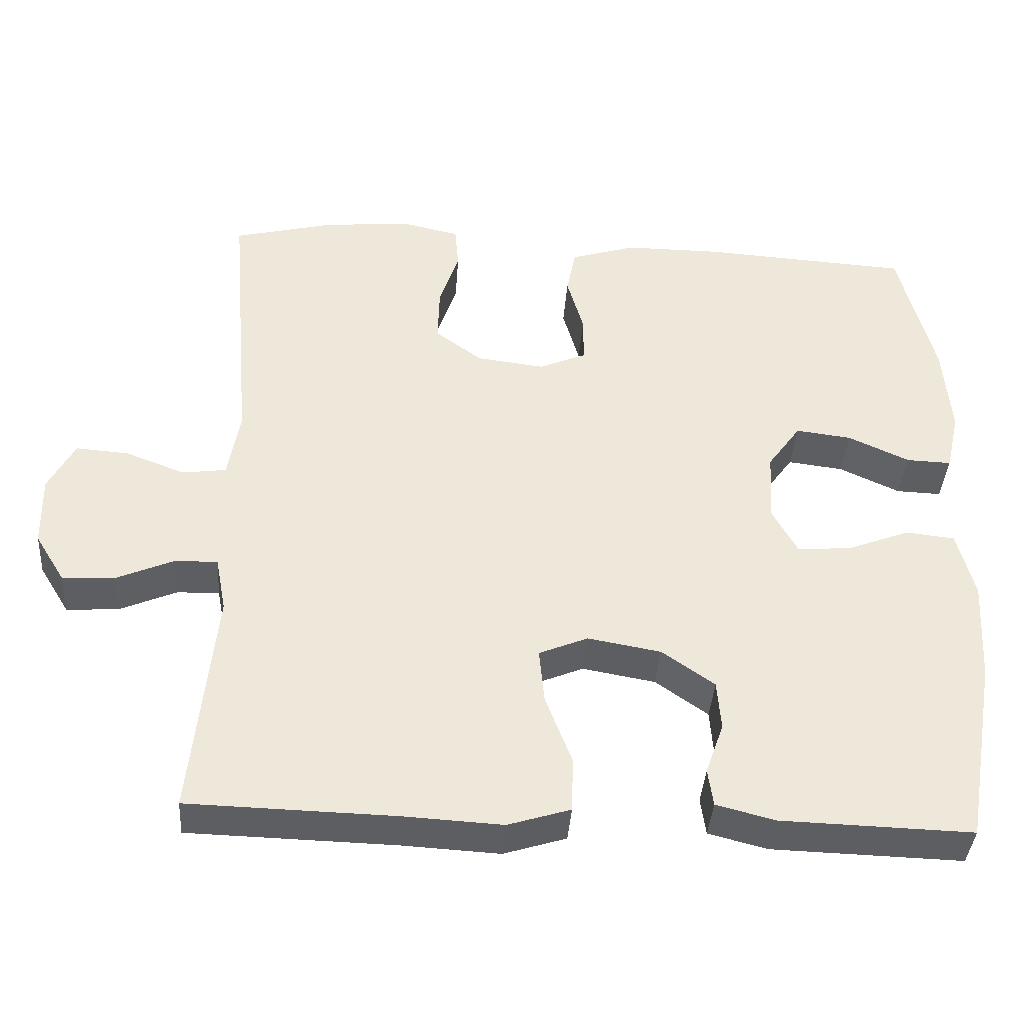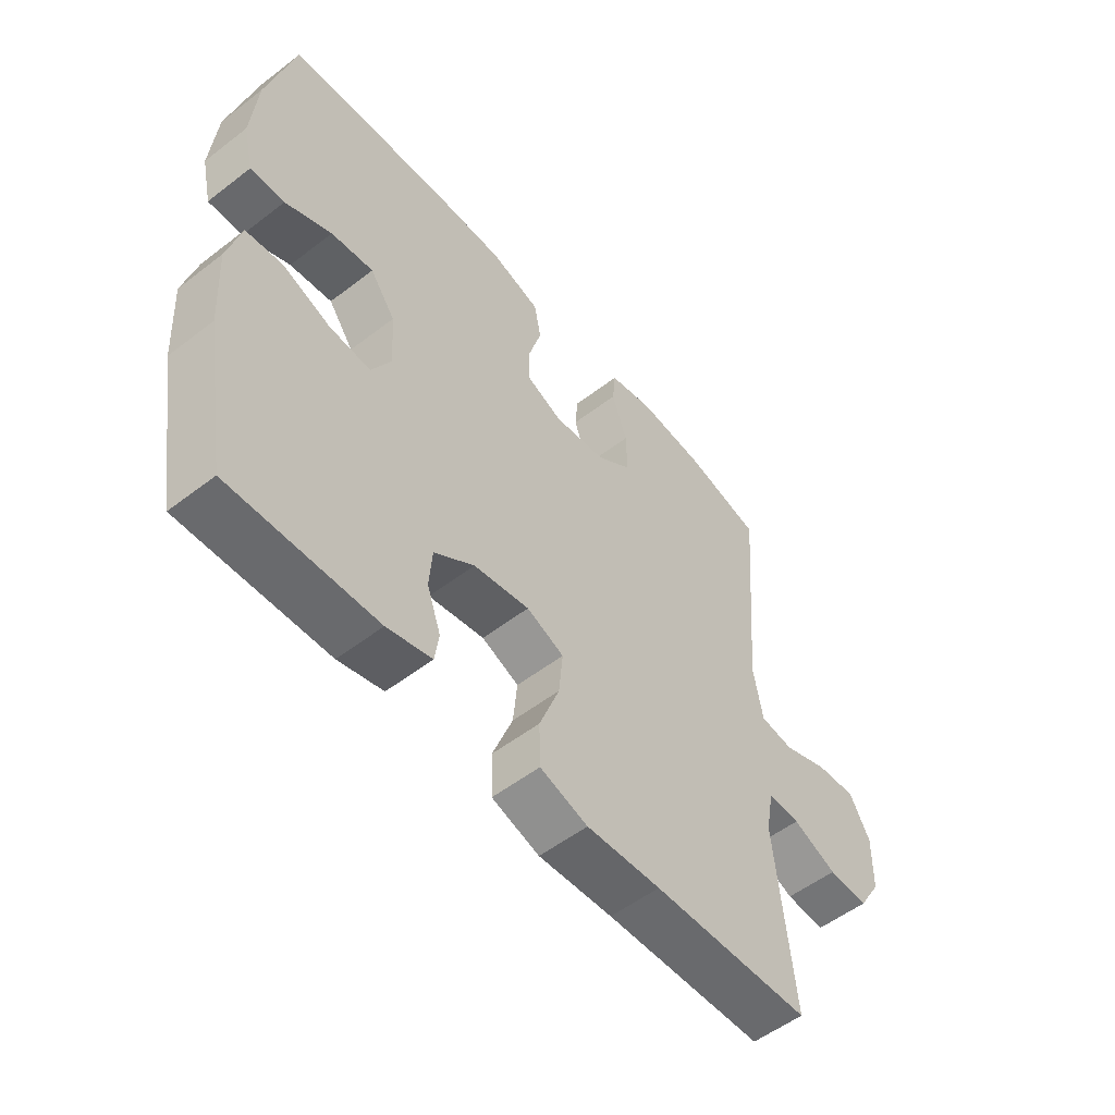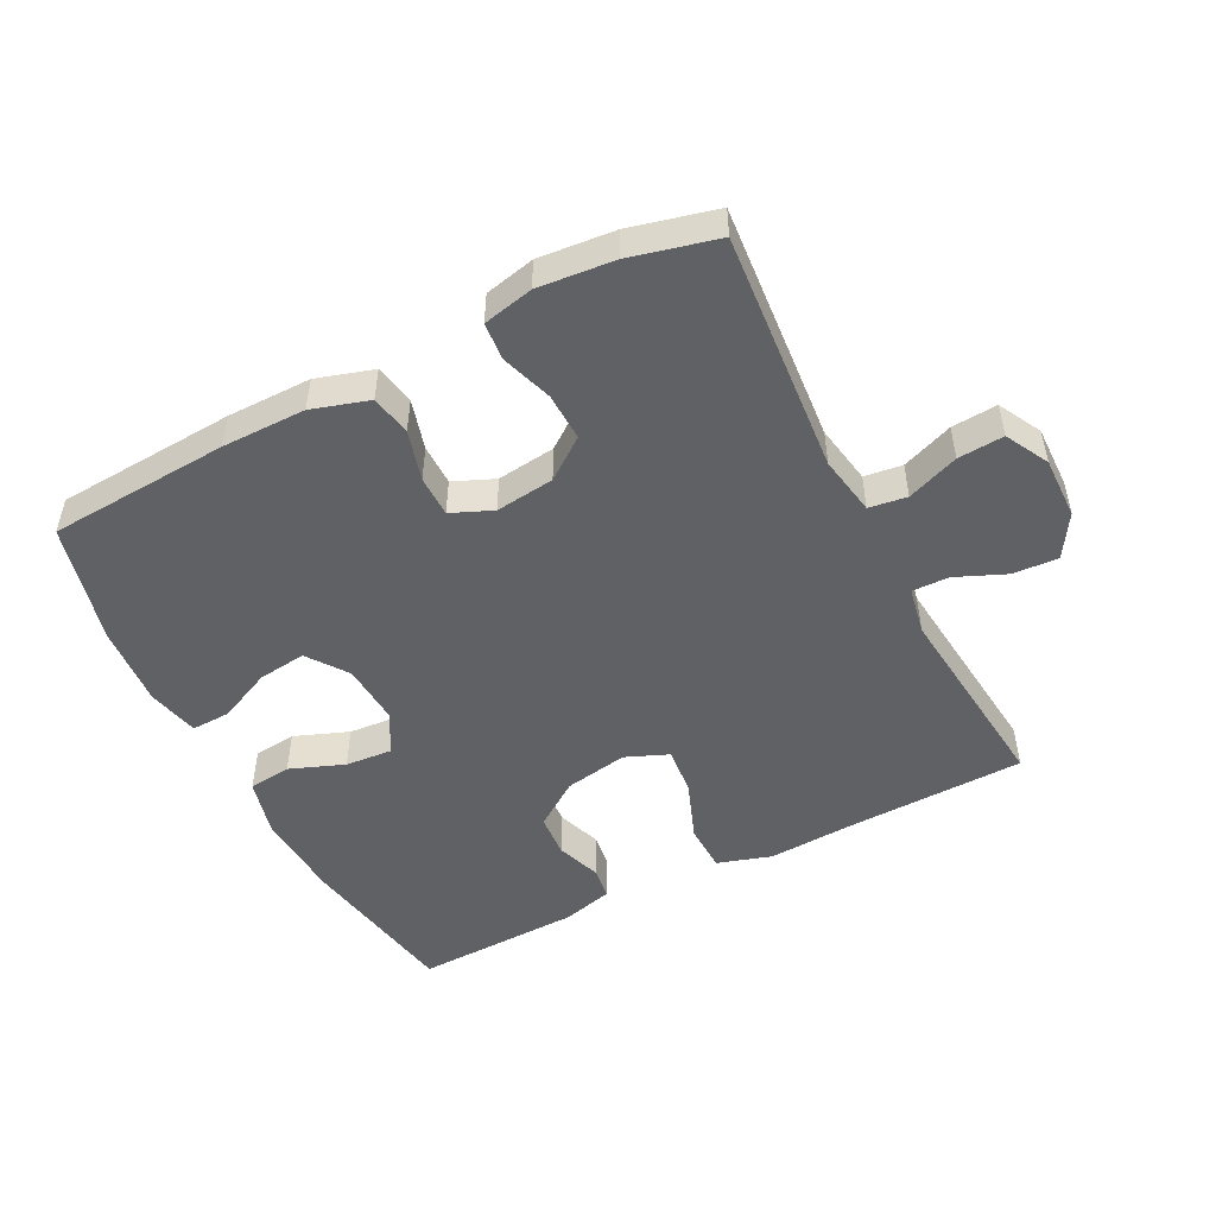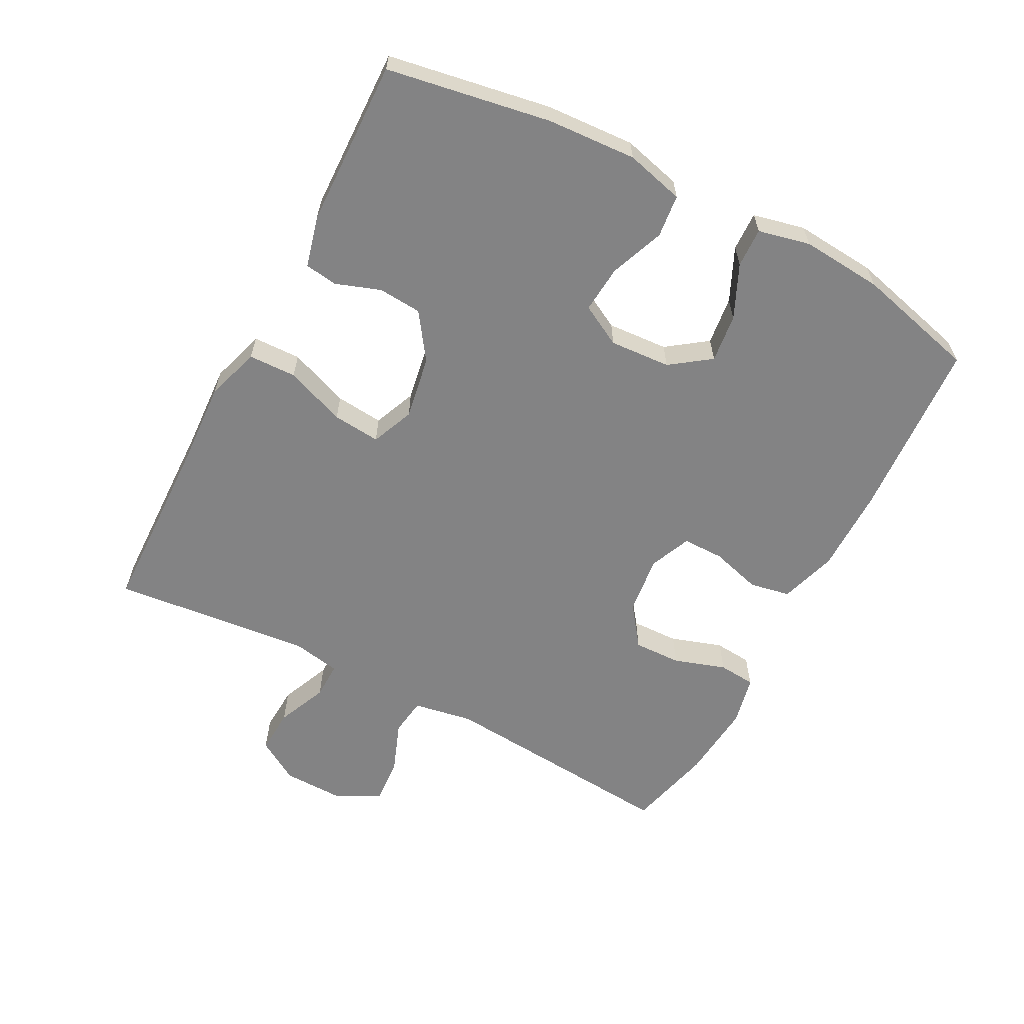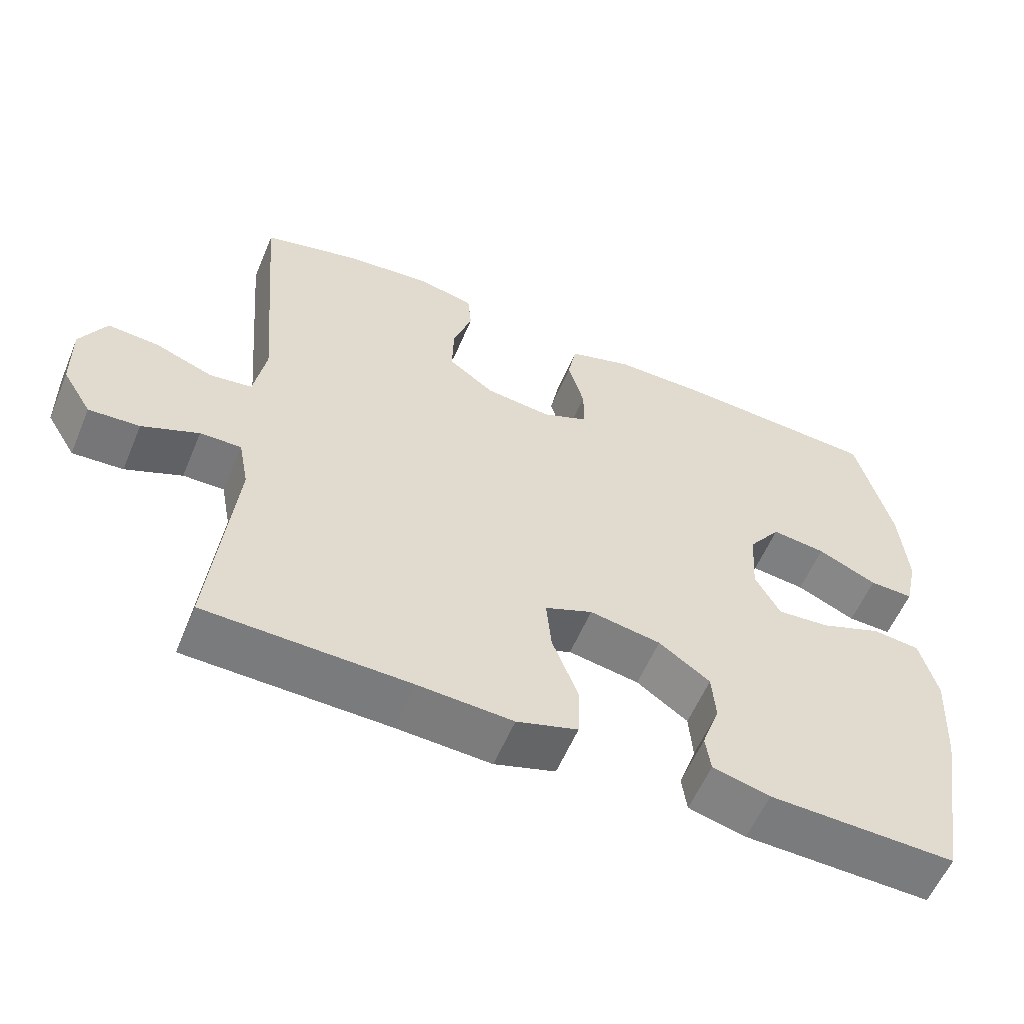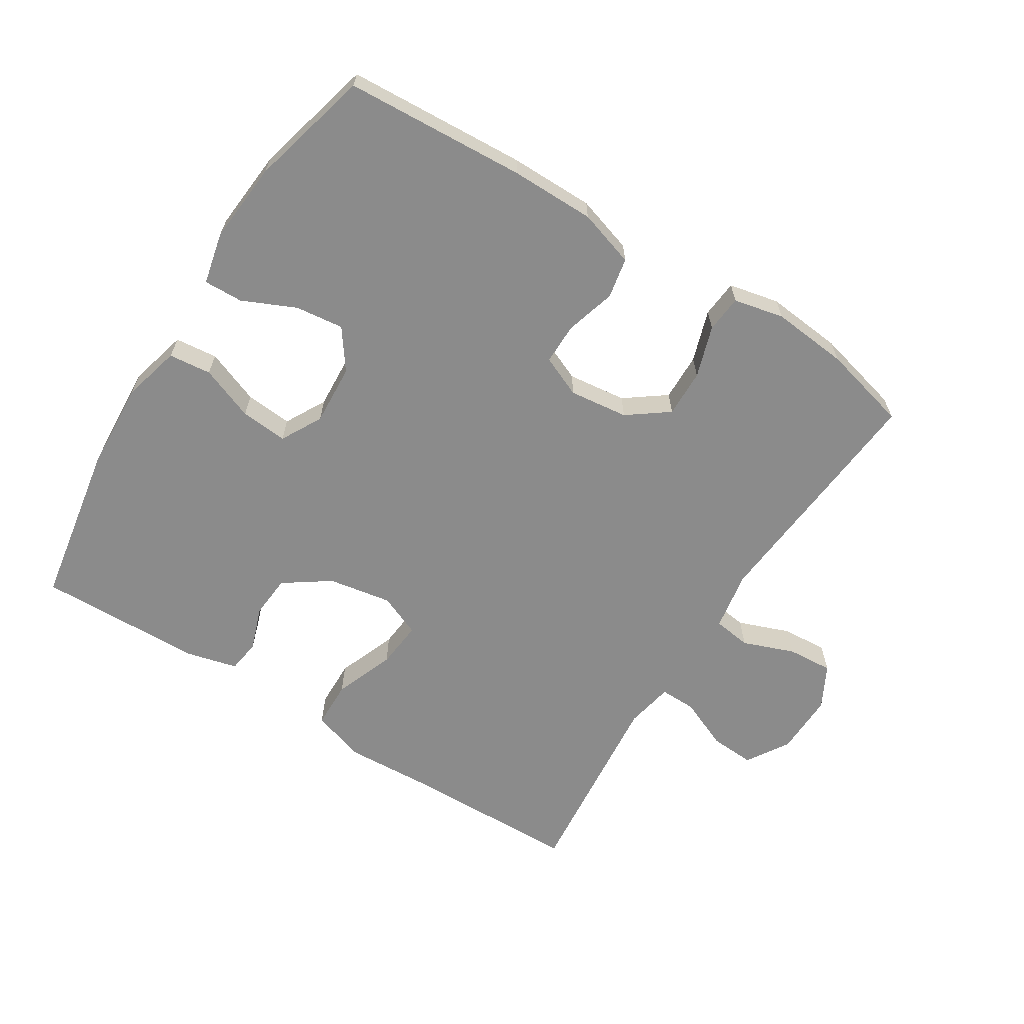
<metadata>
{"format":"obj","ext":"obj","renderer":"f3d","projection":"perspective","resolution":1024,"background":"white","views":[{"elev":-39.0,"azim":176.0,"up":"+Z"},{"elev":-54.1,"azim":-50.7,"up":"+Z"},{"elev":-49.7,"azim":27.2,"up":"+Y"},{"elev":-61.2,"azim":-117.7,"up":"+Y"},{"elev":-57.9,"azim":157.3,"up":"+Z"},{"elev":-63.8,"azim":-32.3,"up":"+Y"}]}
</metadata>
<code>
v 0.5 0.07 0.5
v 0.469 0.07 0.13
v 0.485 0.07 0.039
v 0.543 0.07 0.031
v 0.622 0.07 0.061
v 0.692 0.07 0.066
v 0.727 0.07 0
v 0.725 0.07 -0.095
v 0.685 0.07 -0.16
v 0.616 0.07 -0.156
v 0.539 0.07 -0.123
v 0.483 0.07 -0.122
v 0.469 0.07 -0.195
v 0.5 0.07 -0.5
v 0.224 0.07 -0.507
v 0.095 0.07 -0.514
v 0.012 0.07 -0.488
v 0.01 0.07 -0.415
v 0.045 0.07 -0.323
v 0.052 0.07 -0.25
v -0.013 0.07 -0.223
v -0.11 0.07 -0.24
v -0.18 0.07 -0.289
v -0.185 0.07 -0.355
v -0.161 0.07 -0.423
v -0.168 0.07 -0.473
v -0.246 0.07 -0.493
v -0.5 0.07 -0.5
v -0.543 0.07 -0.251
v -0.551 0.07 -0.115
v -0.528 0.07 -0.026
v -0.463 0.07 -0.019
v -0.38 0.07 -0.051
v -0.308 0.07 -0.057
v -0.274 0.07 0.006
v -0.28 0.07 0.099
v -0.324 0.07 0.16
v -0.398 0.07 0.151
v -0.479 0.07 0.114
v -0.539 0.07 0.112
v -0.557 0.07 0.191
v -0.547 0.07 0.315
v -0.5 0.07 0.5
v -0.224 0.07 0.517
v -0.095 0.07 0.517
v -0.008 0.07 0.49
v 0.004 0.07 0.428
v -0.018 0.07 0.351
v -0.018 0.07 0.288
v 0.045 0.07 0.261
v 0.135 0.07 0.272
v 0.197 0.07 0.318
v 0.195 0.07 0.391
v 0.169 0.07 0.47
v 0.174 0.07 0.527
v 0.251 0.07 0.544
v 0.368 0.07 0.533
v 0.5 0 0.5
v 0.469 0 0.13
v 0.485 0 0.039
v 0.543 0 0.031
v 0.622 0 0.061
v 0.692 0 0.066
v 0.727 0 0
v 0.725 0 -0.095
v 0.685 0 -0.16
v 0.616 0 -0.156
v 0.539 0 -0.123
v 0.483 0 -0.122
v 0.469 0 -0.195
v 0.5 0 -0.5
v 0.224 0 -0.507
v 0.095 0 -0.514
v 0.012 0 -0.488
v 0.01 0 -0.415
v 0.045 0 -0.323
v 0.052 0 -0.25
v -0.013 0 -0.223
v -0.11 0 -0.24
v -0.18 0 -0.289
v -0.185 0 -0.355
v -0.161 0 -0.423
v -0.168 0 -0.473
v -0.246 0 -0.493
v -0.5 0 -0.5
v -0.543 0 -0.251
v -0.551 0 -0.115
v -0.528 0 -0.026
v -0.463 0 -0.019
v -0.38 0 -0.051
v -0.308 0 -0.057
v -0.274 0 0.006
v -0.28 0 0.099
v -0.324 0 0.16
v -0.398 0 0.151
v -0.479 0 0.114
v -0.539 0 0.112
v -0.557 0 0.191
v -0.547 0 0.315
v -0.5 0 0.5
v -0.224 0 0.517
v -0.095 0 0.517
v -0.008 0 0.49
v 0.004 0 0.428
v -0.018 0 0.351
v -0.018 0 0.288
v 0.045 0 0.261
v 0.135 0 0.272
v 0.197 0 0.318
v 0.195 0 0.391
v 0.169 0 0.47
v 0.174 0 0.527
v 0.251 0 0.544
v 0.368 0 0.533
f 56 57 1 2
f 53 54 55 56
f 52 53 56 2
f 51 52 2 3
f 50 51 3
f 49 50 3
f 45 46 47 48
f 45 48 49
f 44 45 49
f 43 44 49
f 42 43 49 3
f 38 39 40 41
f 37 38 41 42
f 30 31 32 33
f 30 33 34
f 29 30 34
f 28 29 34
f 27 28 34 35
f 24 25 26 27
f 23 24 27 35
f 16 17 18 19
f 15 16 19 20
f 13 14 15 20
f 12 13 20 21
f 8 9 10 11
f 8 11 12
f 7 8 12
f 4 5 6 7
f 3 4 7 12
f 37 42 3 12
f 22 23 35 36
f 12 21 22 36
f 12 36 37
f 59 58 114 113
f 113 112 111 110
f 59 113 110 109
f 60 59 109 108
f 60 108 107
f 60 107 106
f 105 104 103 102
f 106 105 102
f 106 102 101
f 106 101 100
f 60 106 100 99
f 98 97 96 95
f 99 98 95 94
f 90 89 88 87
f 91 90 87
f 91 87 86
f 91 86 85
f 92 91 85 84
f 84 83 82 81
f 92 84 81 80
f 76 75 74 73
f 77 76 73 72
f 77 72 71 70
f 78 77 70 69
f 68 67 66 65
f 69 68 65
f 69 65 64
f 64 63 62 61
f 69 64 61 60
f 69 60 99 94
f 93 92 80 79
f 93 79 78 69
f 94 93 69
f 1 58 59 2
f 2 59 60 3
f 3 60 61 4
f 4 61 62 5
f 5 62 63 6
f 6 63 64 7
f 7 64 65 8
f 8 65 66 9
f 9 66 67 10
f 10 67 68 11
f 11 68 69 12
f 12 69 70 13
f 13 70 71 14
f 14 71 72 15
f 15 72 73 16
f 16 73 74 17
f 17 74 75 18
f 18 75 76 19
f 19 76 77 20
f 20 77 78 21
f 21 78 79 22
f 22 79 80 23
f 23 80 81 24
f 24 81 82 25
f 25 82 83 26
f 26 83 84 27
f 27 84 85 28
f 28 85 86 29
f 29 86 87 30
f 30 87 88 31
f 31 88 89 32
f 32 89 90 33
f 33 90 91 34
f 34 91 92 35
f 35 92 93 36
f 36 93 94 37
f 37 94 95 38
f 38 95 96 39
f 39 96 97 40
f 40 97 98 41
f 41 98 99 42
f 42 99 100 43
f 43 100 101 44
f 44 101 102 45
f 45 102 103 46
f 46 103 104 47
f 47 104 105 48
f 48 105 106 49
f 49 106 107 50
f 50 107 108 51
f 51 108 109 52
f 52 109 110 53
f 53 110 111 54
f 54 111 112 55
f 55 112 113 56
f 56 113 114 57
f 57 114 58 1

</code>
